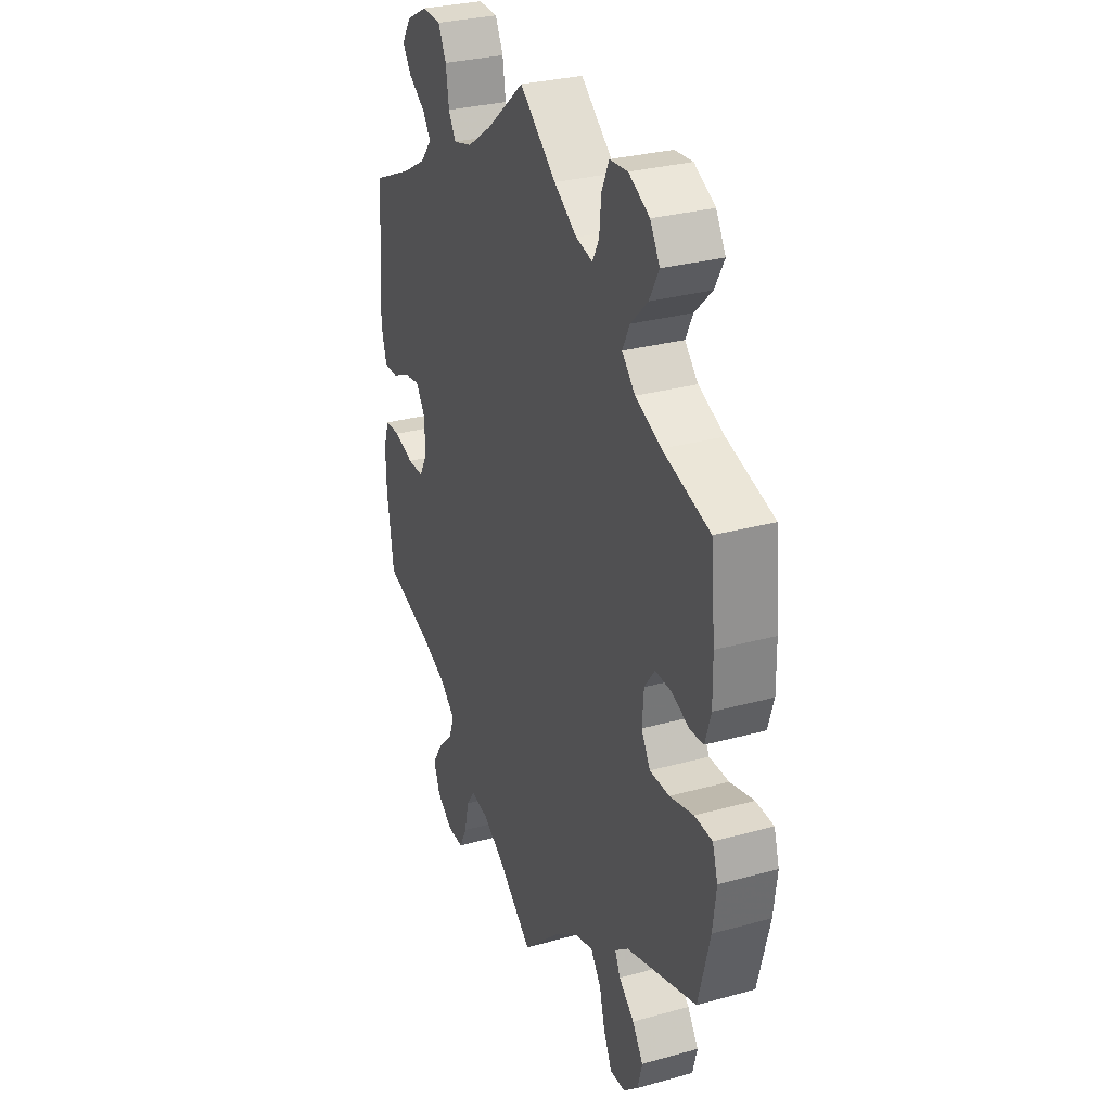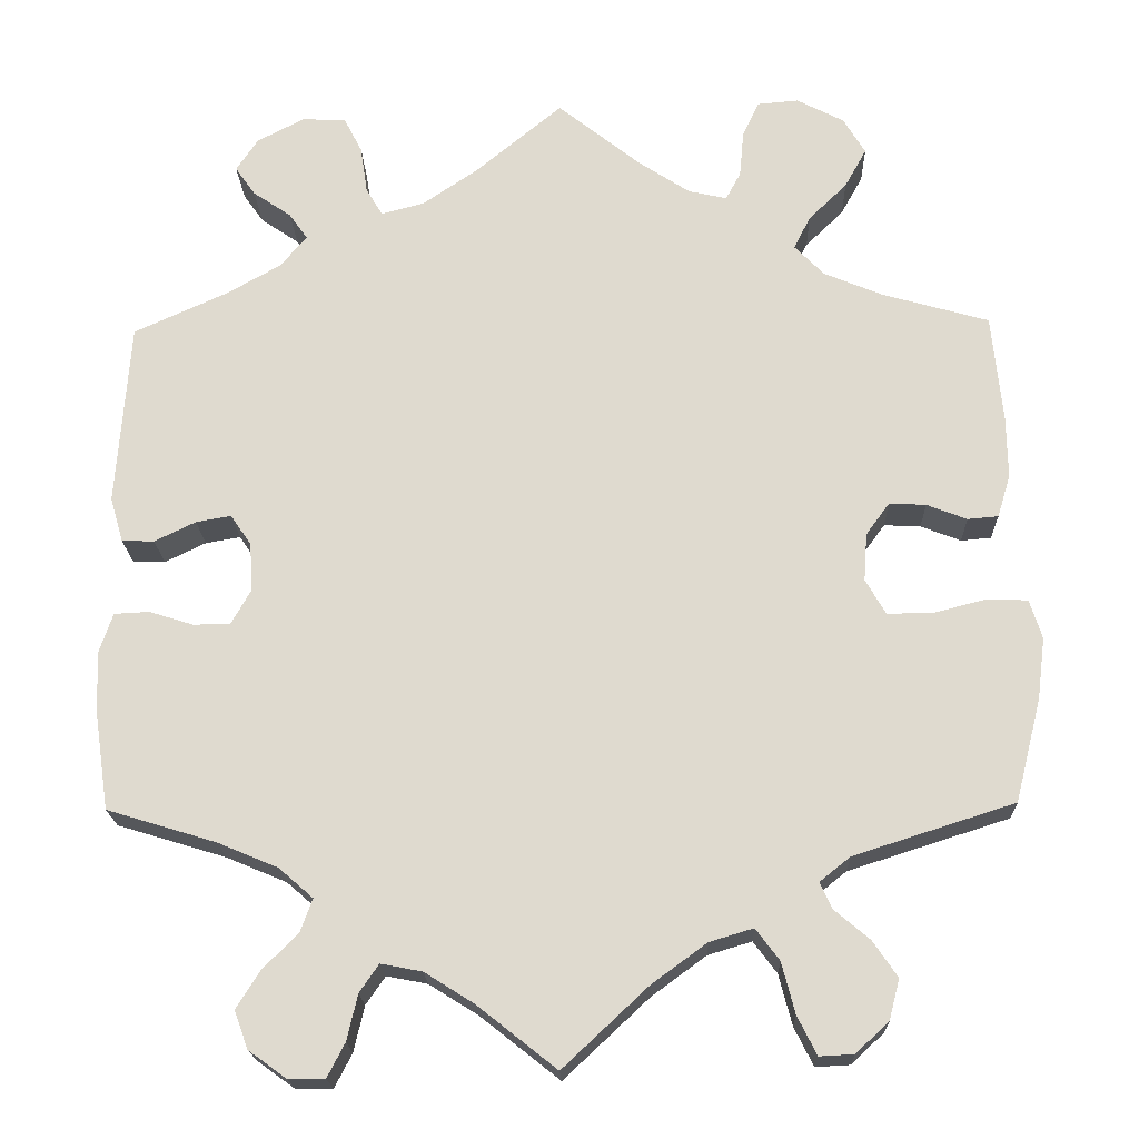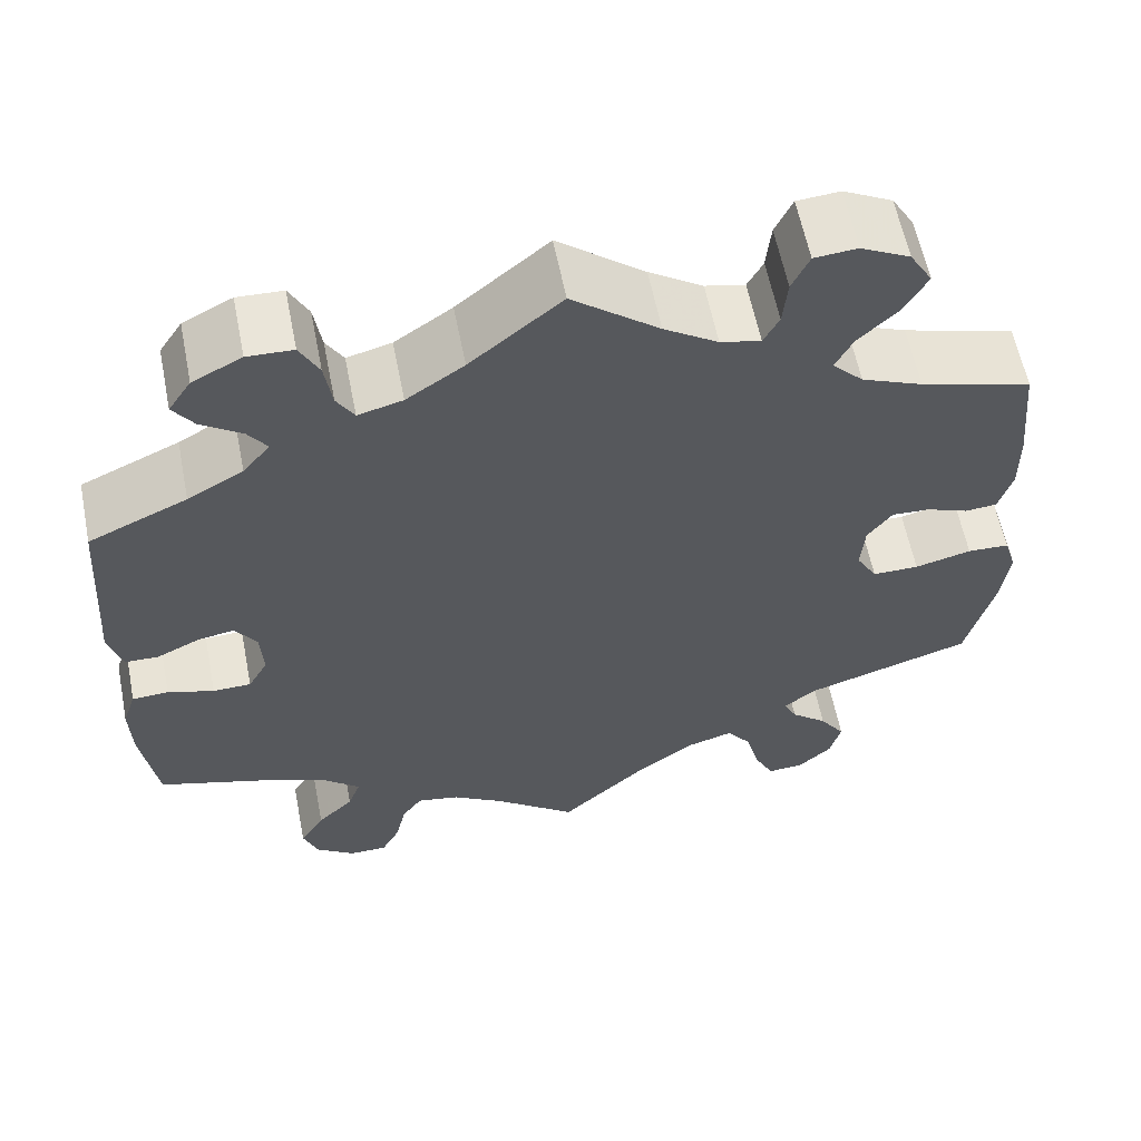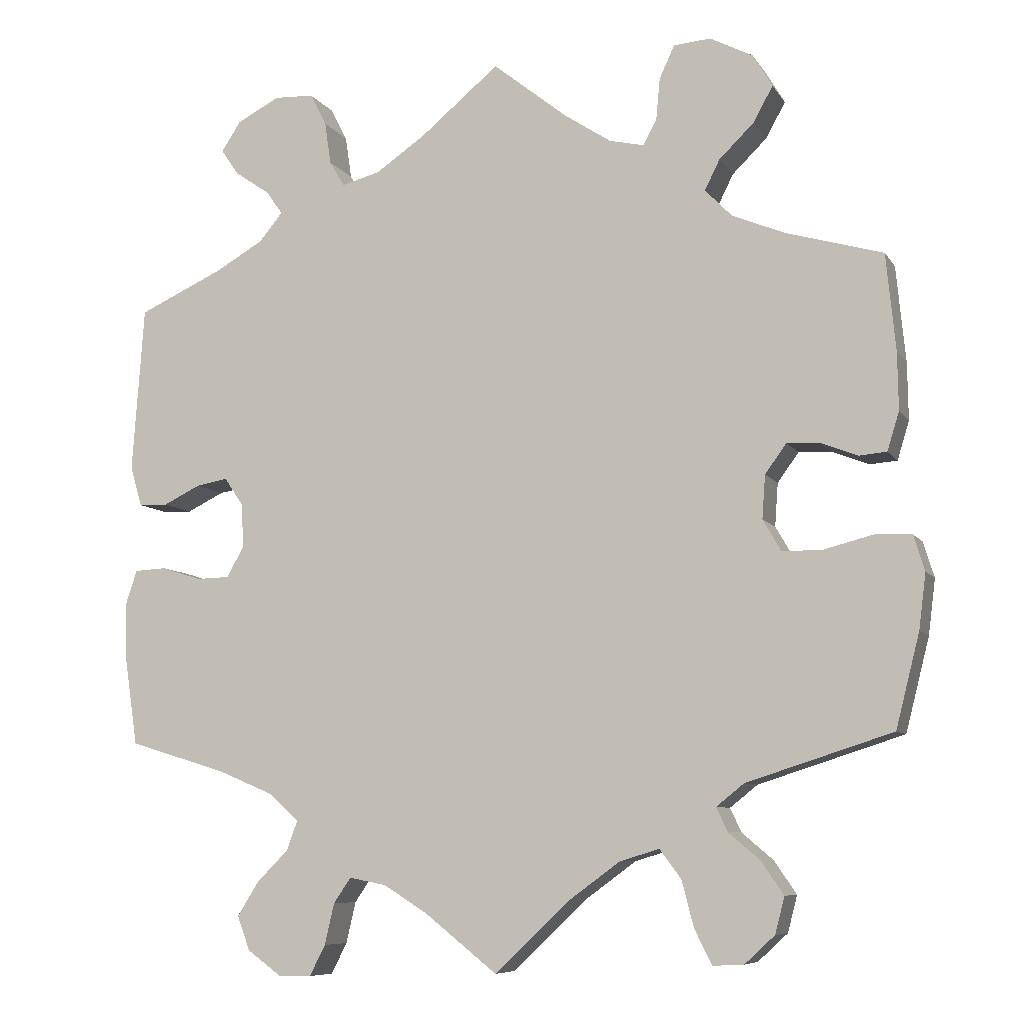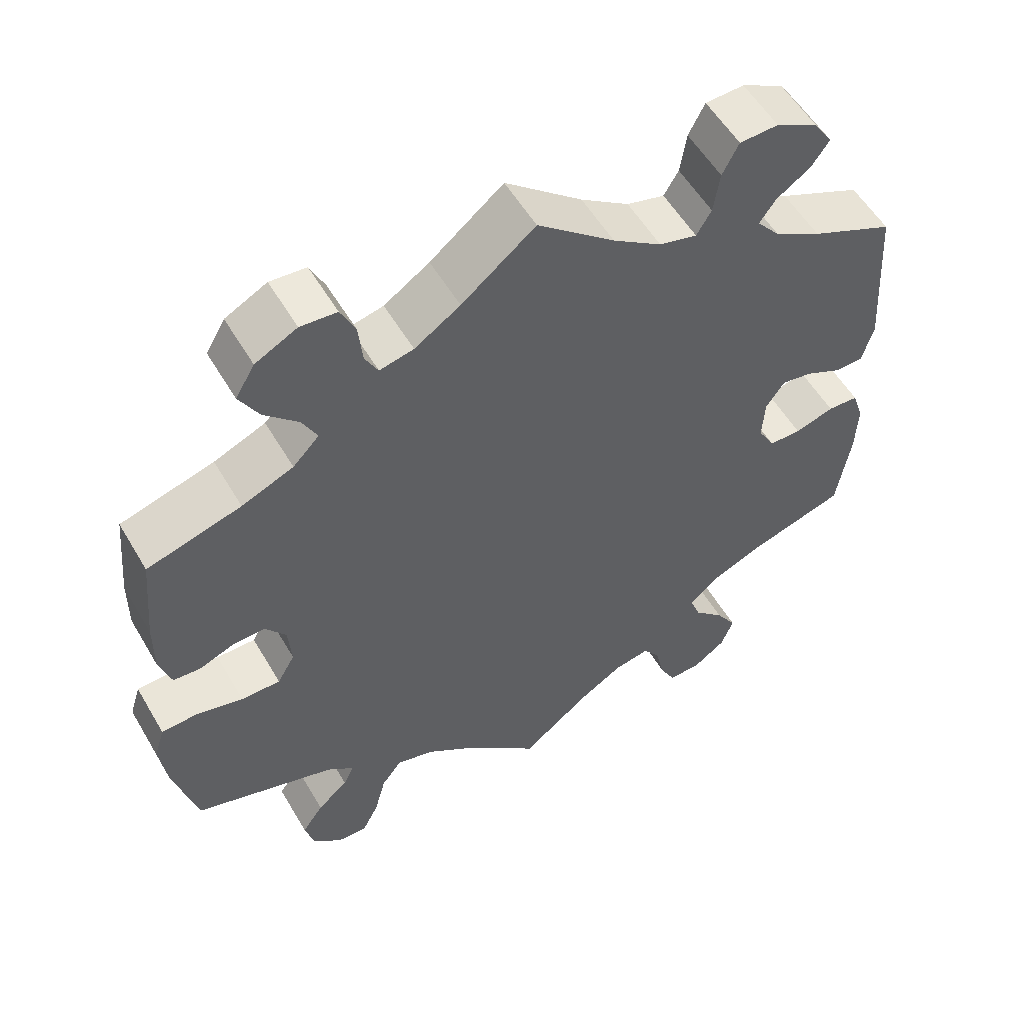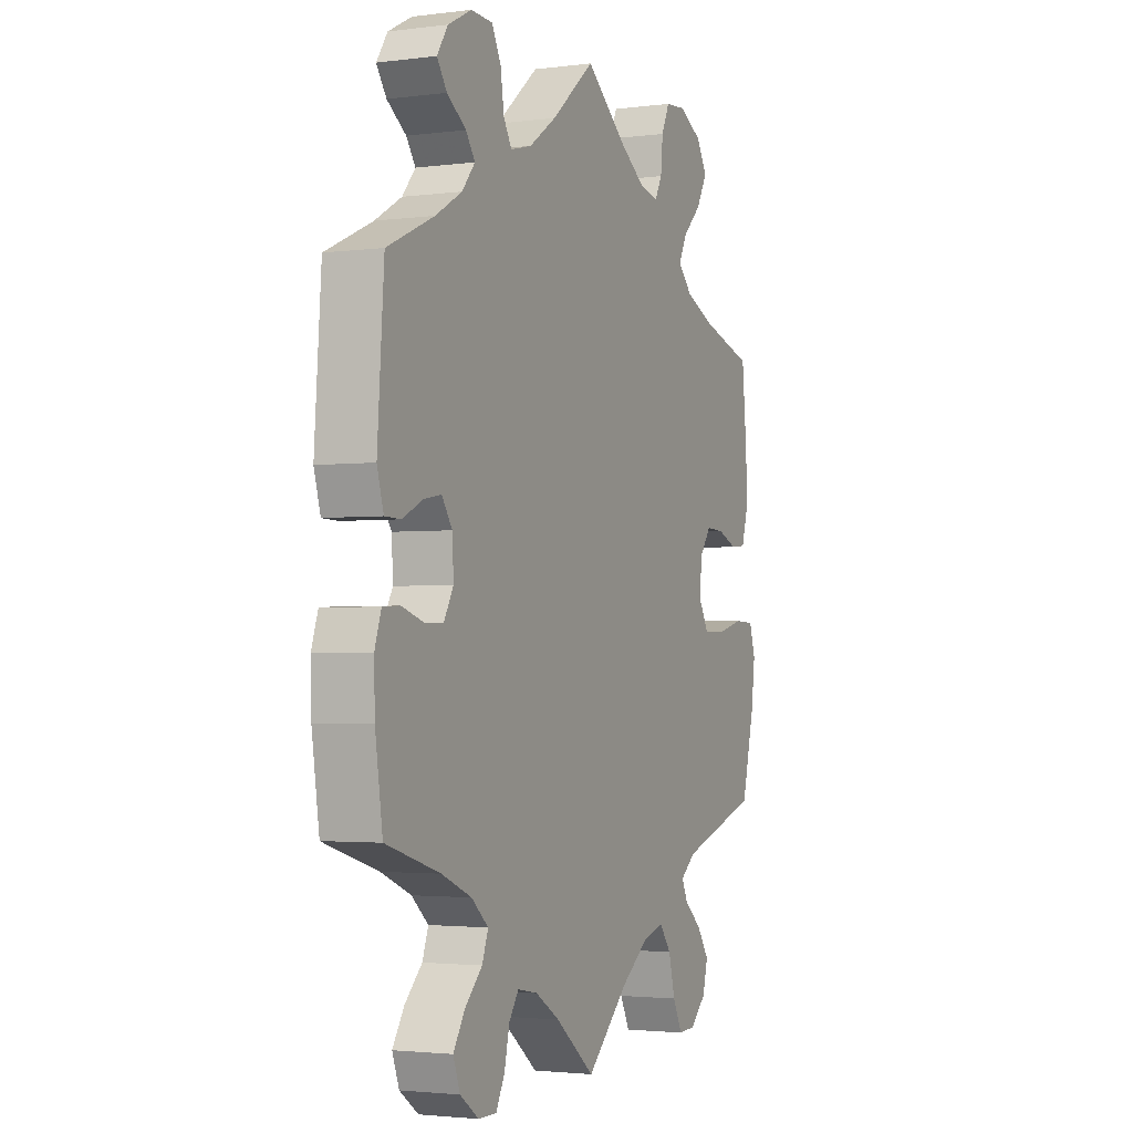
<metadata>
{"format":"obj","ext":"obj","renderer":"f3d","projection":"perspective","resolution":1024,"background":"white","views":[{"elev":29.8,"azim":68.0,"up":"+Z"},{"elev":-19.7,"azim":1.8,"up":"+Z"},{"elev":60.0,"azim":-11.2,"up":"+Z"},{"elev":-8.0,"azim":19.0,"up":"+Z"},{"elev":55.6,"azim":149.9,"up":"+Z"},{"elev":-2.5,"azim":-65.8,"up":"+Z"}]}
</metadata>
<code>
v -0.517 0.07 -0.174
v -0.519 0.07 -0.106
v -0.504 0.07 -0.061
v -0.464 0.07 -0.059
v -0.413 0.07 -0.075
v -0.371 0.07 -0.074
v -0.349 0.07 -0.035
v -0.352 0.07 0.021
v -0.376 0.07 0.056
v -0.416 0.07 0.049
v -0.463 0.07 0.026
v -0.5 0.07 0.027
v -0.515 0.07 0.078
v -0.5 0.07 0.289
v -0.392 0.07 0.338
v -0.331 0.07 0.373
v -0.301 0.07 0.409
v -0.322 0.07 0.439
v -0.366 0.07 0.469
v -0.389 0.07 0.502
v -0.364 0.07 0.54
v -0.31 0.07 0.568
v -0.26 0.07 0.566
v -0.239 0.07 0.525
v -0.231 0.07 0.471
v -0.212 0.07 0.439
v -0.163 0.07 0.452
v -0.1 0.07 0.495
v 0 0.07 0.578
v 0.095 0.07 0.502
v 0.154 0.07 0.463
v 0.198 0.07 0.453
v 0.215 0.07 0.485
v 0.22 0.07 0.538
v 0.239 0.07 0.579
v 0.286 0.07 0.583
v 0.34 0.07 0.555
v 0.365 0.07 0.513
v 0.34 0.07 0.468
v 0.296 0.07 0.425
v 0.277 0.07 0.387
v 0.311 0.07 0.352
v 0.378 0.07 0.324
v 0.5 0.07 0.289
v 0.512 0.07 0.166
v 0.513 0.07 0.094
v 0.498 0.07 0.045
v 0.463 0.07 0.042
v 0.417 0.07 0.06
v 0.375 0.07 0.062
v 0.348 0.07 0.025
v 0.344 0.07 -0.03
v 0.367 0.07 -0.07
v 0.418 0.07 -0.07
v 0.48 0.07 -0.054
v 0.526 0.07 -0.056
v 0.54 0.07 -0.101
v 0.531 0.07 -0.171
v 0.501 0.07 -0.289
v 0.317 0.07 -0.348
v 0.282 0.07 -0.376
v 0.296 0.07 -0.406
v 0.336 0.07 -0.44
v 0.364 0.07 -0.481
v 0.352 0.07 -0.527
v 0.314 0.07 -0.562
v 0.275 0.07 -0.564
v 0.253 0.07 -0.52
v 0.238 0.07 -0.462
v 0.211 0.07 -0.426
v 0.161 0.07 -0.441
v 0.098 0.07 -0.487
v 0.001 0.07 -0.578
v -0.09 0.07 -0.506
v -0.146 0.07 -0.471
v -0.193 0.07 -0.462
v -0.215 0.07 -0.494
v -0.227 0.07 -0.546
v -0.247 0.07 -0.585
v -0.289 0.07 -0.585
v -0.332 0.07 -0.554
v -0.348 0.07 -0.511
v -0.321 0.07 -0.468
v -0.281 0.07 -0.428
v -0.267 0.07 -0.39
v -0.306 0.07 -0.356
v -0.375 0.07 -0.327
v -0.5 0.07 -0.289
v -0.517 0 -0.174
v -0.519 0 -0.106
v -0.504 0 -0.061
v -0.464 0 -0.059
v -0.413 0 -0.075
v -0.371 0 -0.074
v -0.349 0 -0.035
v -0.352 0 0.021
v -0.376 0 0.056
v -0.416 0 0.049
v -0.463 0 0.026
v -0.5 0 0.027
v -0.515 0 0.078
v -0.5 0 0.289
v -0.392 0 0.338
v -0.331 0 0.373
v -0.301 0 0.409
v -0.322 0 0.439
v -0.366 0 0.469
v -0.389 0 0.502
v -0.364 0 0.54
v -0.31 0 0.568
v -0.26 0 0.566
v -0.239 0 0.525
v -0.231 0 0.471
v -0.212 0 0.439
v -0.163 0 0.452
v -0.1 0 0.495
v 0 0 0.578
v 0.095 0 0.502
v 0.154 0 0.463
v 0.198 0 0.453
v 0.215 0 0.485
v 0.22 0 0.538
v 0.239 0 0.579
v 0.286 0 0.583
v 0.34 0 0.555
v 0.365 0 0.513
v 0.34 0 0.468
v 0.296 0 0.425
v 0.277 0 0.387
v 0.311 0 0.352
v 0.378 0 0.324
v 0.5 0 0.289
v 0.512 0 0.166
v 0.513 0 0.094
v 0.498 0 0.045
v 0.463 0 0.042
v 0.417 0 0.06
v 0.375 0 0.062
v 0.348 0 0.025
v 0.344 0 -0.03
v 0.367 0 -0.07
v 0.418 0 -0.07
v 0.48 0 -0.054
v 0.526 0 -0.056
v 0.54 0 -0.101
v 0.531 0 -0.171
v 0.501 0 -0.289
v 0.317 0 -0.348
v 0.282 0 -0.376
v 0.296 0 -0.406
v 0.336 0 -0.44
v 0.364 0 -0.481
v 0.352 0 -0.527
v 0.314 0 -0.562
v 0.275 0 -0.564
v 0.253 0 -0.52
v 0.238 0 -0.462
v 0.211 0 -0.426
v 0.161 0 -0.441
v 0.098 0 -0.487
v 0.001 0 -0.578
v -0.09 0 -0.506
v -0.146 0 -0.471
v -0.193 0 -0.462
v -0.215 0 -0.494
v -0.227 0 -0.546
v -0.247 0 -0.585
v -0.289 0 -0.585
v -0.332 0 -0.554
v -0.348 0 -0.511
v -0.321 0 -0.468
v -0.281 0 -0.428
v -0.267 0 -0.39
v -0.306 0 -0.356
v -0.375 0 -0.327
v -0.5 0 -0.289
f 87 88 1 2
f 86 87 2 3
f 85 86 3 4
f 81 82 83 84
f 79 80 81 84
f 77 78 79 84
f 76 77 84 85
f 75 76 85 4
f 72 73 74
f 71 72 74 75
f 70 71 75 4
f 66 67 68 69
f 66 69 70
f 65 66 70
f 62 63 64 65
f 61 62 65 70
f 60 61 70 4
f 54 55 56 57
f 53 54 57 58
f 46 47 48 49
f 46 49 50
f 43 44 45 46
f 42 43 46 50
f 41 42 50 51
f 37 38 39 40
f 37 40 41
f 36 37 41
f 33 34 35 36
f 32 33 36 41
f 31 32 41 51
f 28 29 30
f 27 28 30 31
f 26 27 31 51
f 22 23 24 25
f 22 25 26
f 21 22 26
f 18 19 20 21
f 17 18 21 26
f 16 17 26 51
f 12 13 14 15
f 10 11 12 15
f 9 10 15 16
f 8 9 16 51
f 60 4 5
f 60 5 6
f 53 58 59 60
f 52 53 60 6
f 7 8 51 52
f 6 7 52
f 90 89 176 175
f 91 90 175 174
f 92 91 174 173
f 172 171 170 169
f 172 169 168 167
f 172 167 166 165
f 173 172 165 164
f 92 173 164 163
f 162 161 160
f 163 162 160 159
f 92 163 159 158
f 157 156 155 154
f 158 157 154
f 158 154 153
f 153 152 151 150
f 158 153 150 149
f 92 158 149 148
f 145 144 143 142
f 146 145 142 141
f 137 136 135 134
f 138 137 134
f 134 133 132 131
f 138 134 131 130
f 139 138 130 129
f 128 127 126 125
f 129 128 125
f 129 125 124
f 124 123 122 121
f 129 124 121 120
f 139 129 120 119
f 118 117 116
f 119 118 116 115
f 139 119 115 114
f 113 112 111 110
f 114 113 110
f 114 110 109
f 109 108 107 106
f 114 109 106 105
f 139 114 105 104
f 103 102 101 100
f 103 100 99 98
f 104 103 98 97
f 139 104 97 96
f 93 92 148
f 94 93 148
f 148 147 146 141
f 94 148 141 140
f 140 139 96 95
f 140 95 94
f 1 89 90 2
f 2 90 91 3
f 3 91 92 4
f 4 92 93 5
f 5 93 94 6
f 6 94 95 7
f 7 95 96 8
f 8 96 97 9
f 9 97 98 10
f 10 98 99 11
f 11 99 100 12
f 12 100 101 13
f 13 101 102 14
f 14 102 103 15
f 15 103 104 16
f 16 104 105 17
f 17 105 106 18
f 18 106 107 19
f 19 107 108 20
f 20 108 109 21
f 21 109 110 22
f 22 110 111 23
f 23 111 112 24
f 24 112 113 25
f 25 113 114 26
f 26 114 115 27
f 27 115 116 28
f 28 116 117 29
f 29 117 118 30
f 30 118 119 31
f 31 119 120 32
f 32 120 121 33
f 33 121 122 34
f 34 122 123 35
f 35 123 124 36
f 36 124 125 37
f 37 125 126 38
f 38 126 127 39
f 39 127 128 40
f 40 128 129 41
f 41 129 130 42
f 42 130 131 43
f 43 131 132 44
f 44 132 133 45
f 45 133 134 46
f 46 134 135 47
f 47 135 136 48
f 48 136 137 49
f 49 137 138 50
f 50 138 139 51
f 51 139 140 52
f 52 140 141 53
f 53 141 142 54
f 54 142 143 55
f 55 143 144 56
f 56 144 145 57
f 57 145 146 58
f 58 146 147 59
f 59 147 148 60
f 60 148 149 61
f 61 149 150 62
f 62 150 151 63
f 63 151 152 64
f 64 152 153 65
f 65 153 154 66
f 66 154 155 67
f 67 155 156 68
f 68 156 157 69
f 69 157 158 70
f 70 158 159 71
f 71 159 160 72
f 72 160 161 73
f 73 161 162 74
f 74 162 163 75
f 75 163 164 76
f 76 164 165 77
f 77 165 166 78
f 78 166 167 79
f 79 167 168 80
f 80 168 169 81
f 81 169 170 82
f 82 170 171 83
f 83 171 172 84
f 84 172 173 85
f 85 173 174 86
f 86 174 175 87
f 87 175 176 88
f 88 176 89 1

</code>
